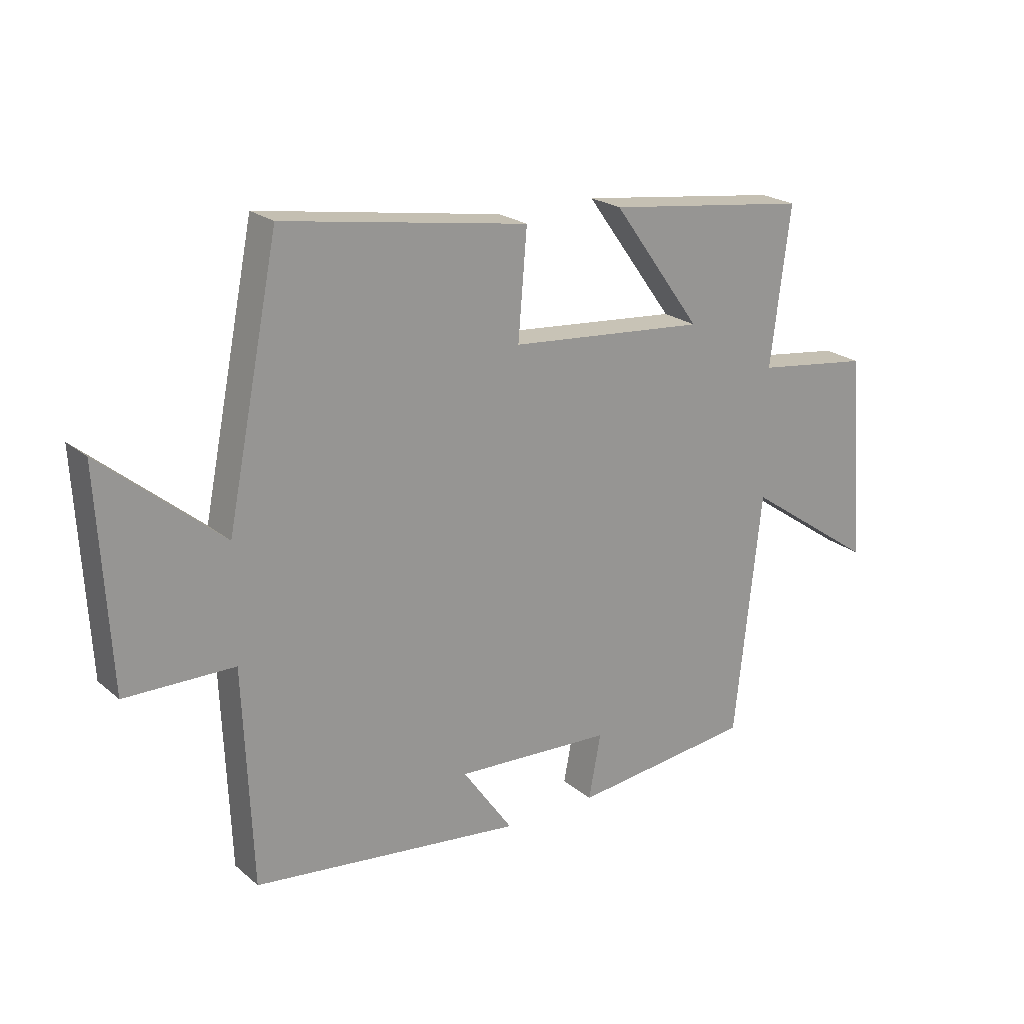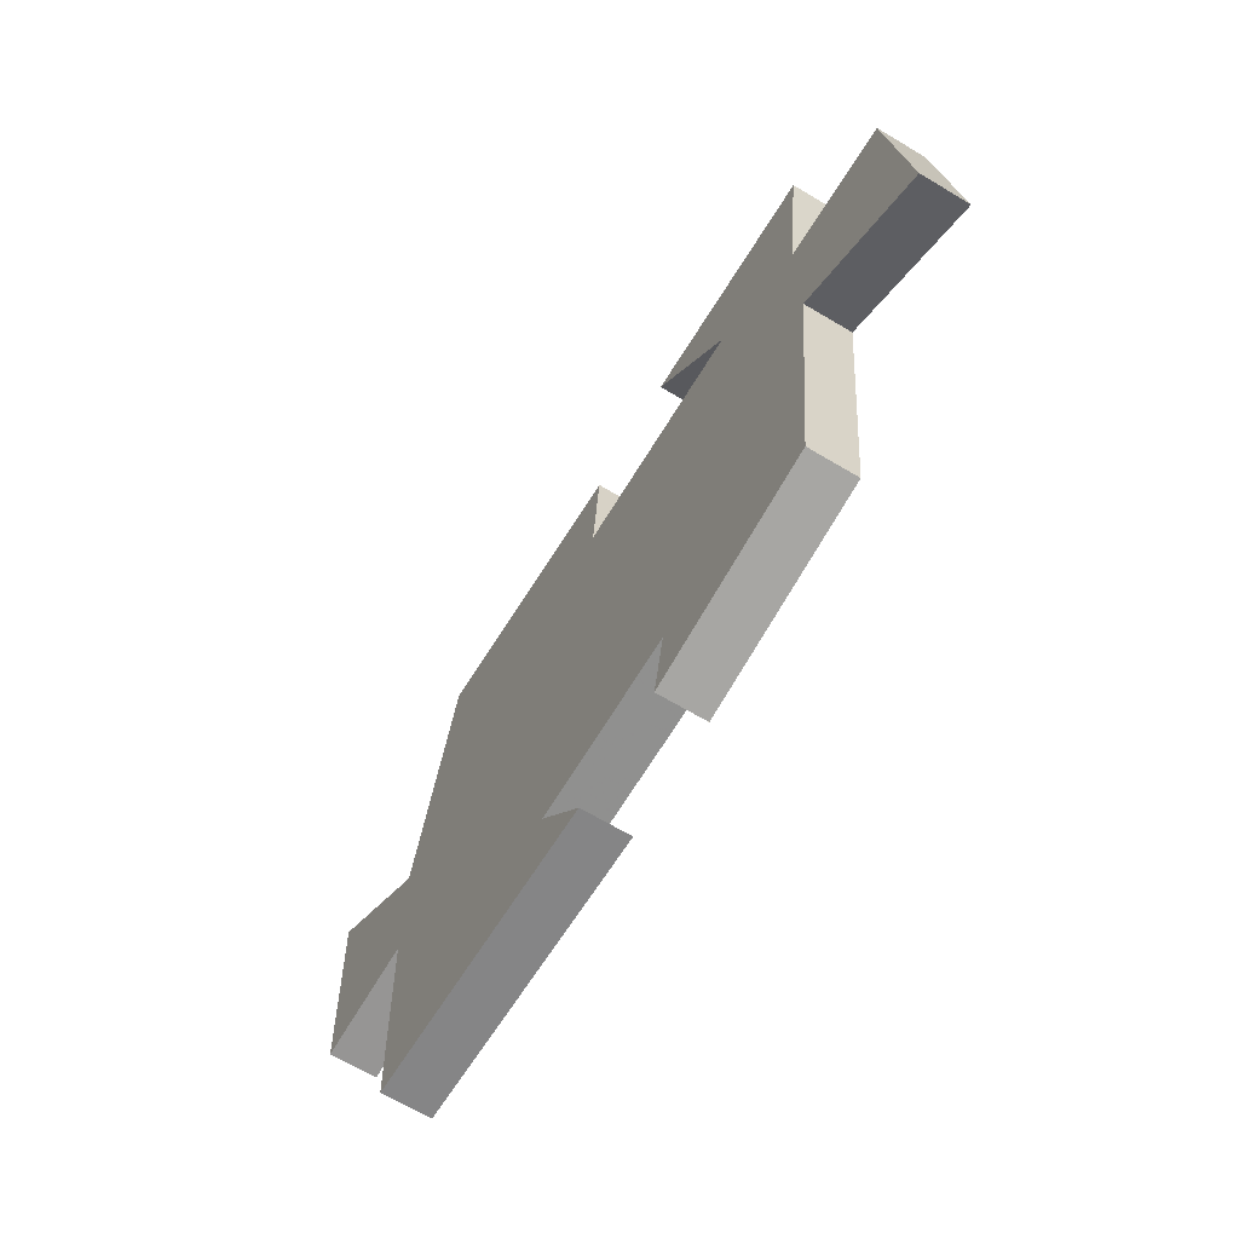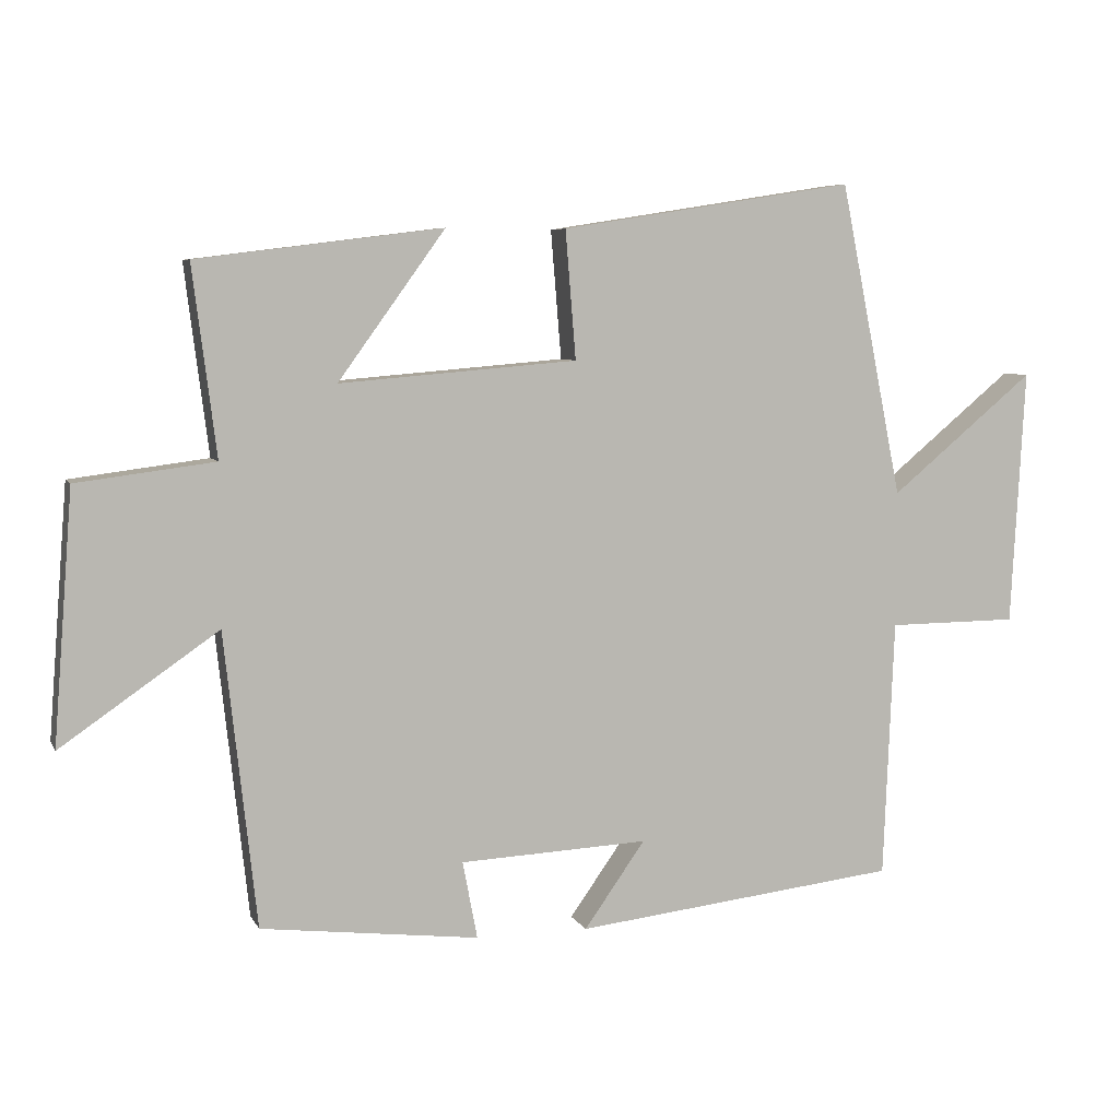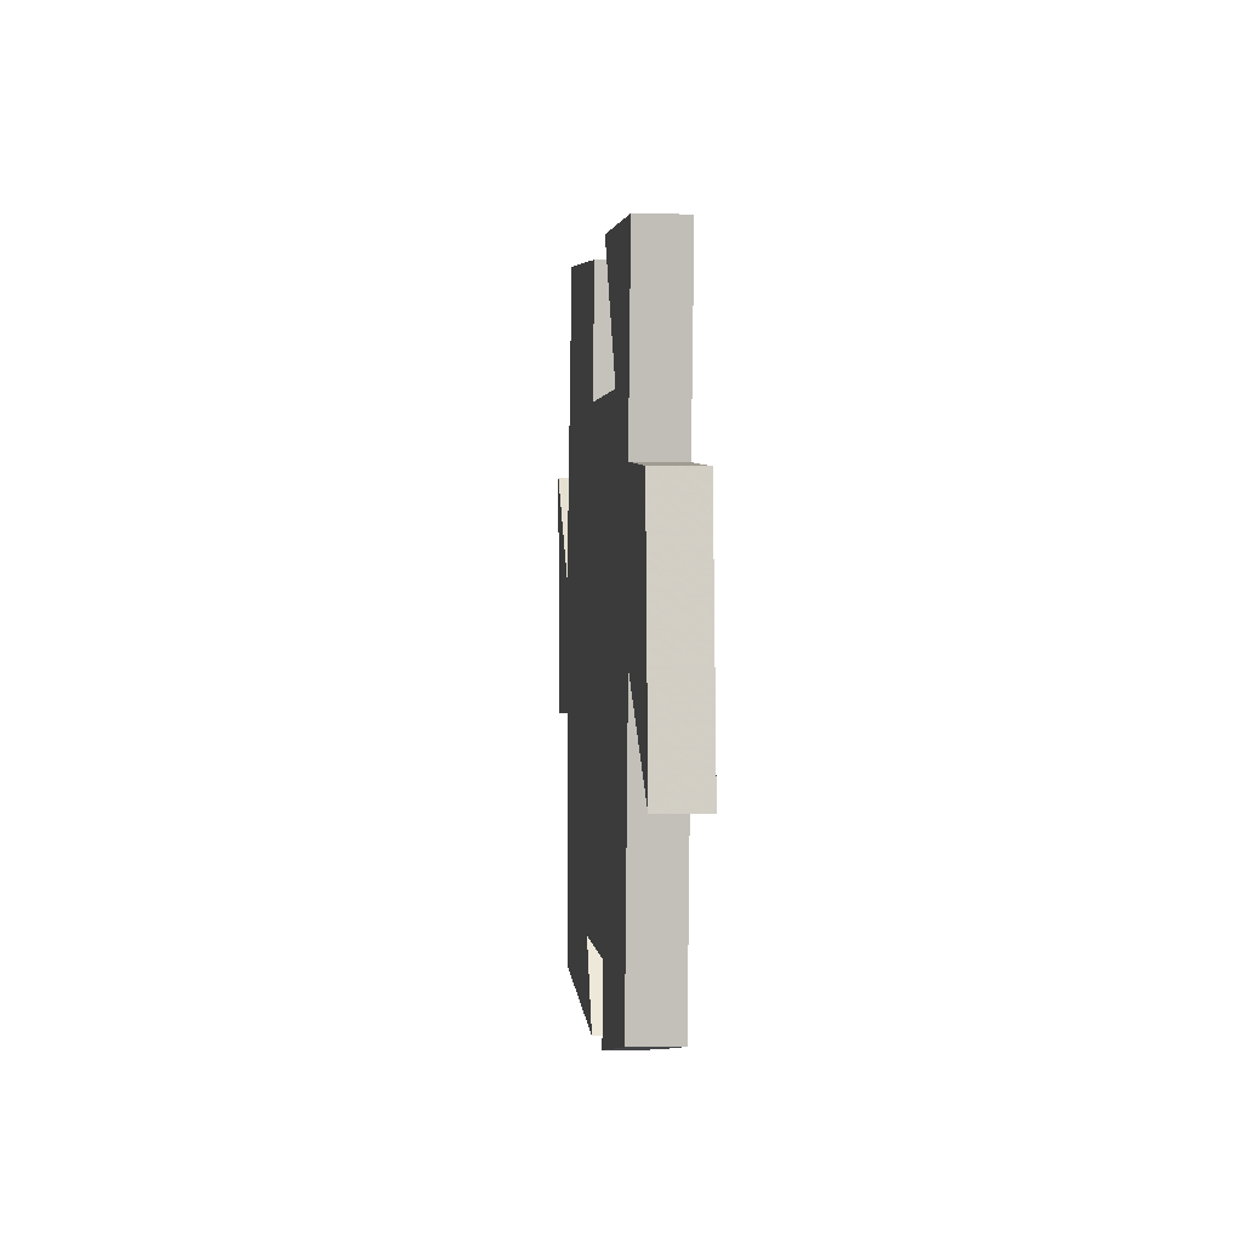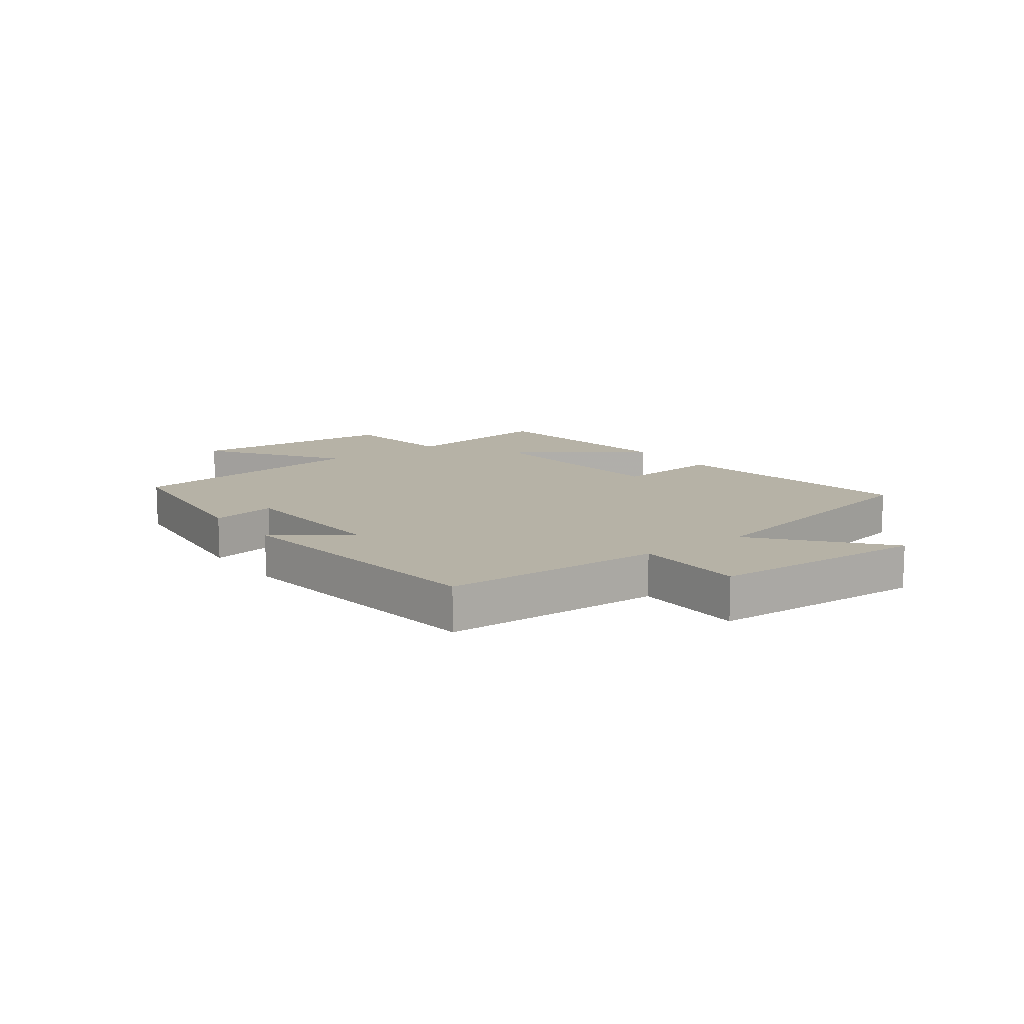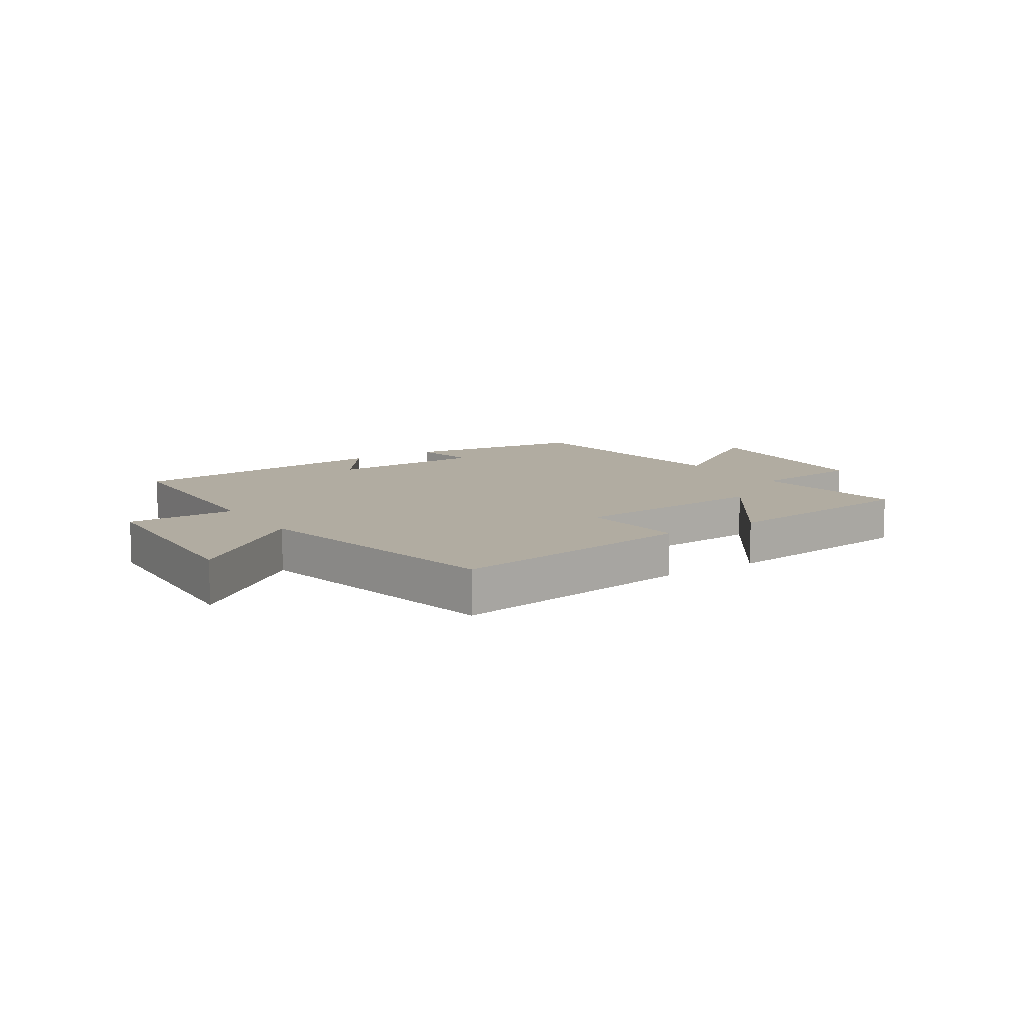
<metadata>
{"format":"obj","ext":"obj","renderer":"f3d","projection":"perspective","resolution":1024,"background":"white","views":[{"elev":21.8,"azim":-35.2,"up":"+Z"},{"elev":-67.8,"azim":59.3,"up":"+Z"},{"elev":6.5,"azim":162.9,"up":"+Z"},{"elev":-2.7,"azim":85.0,"up":"+Z"},{"elev":12.2,"azim":-126.9,"up":"+Y"},{"elev":10.2,"azim":-33.1,"up":"+Y"}]}
</metadata>
<code>
v 0.534 0.07 0.456
v 0.5 0.07 0.186
v 0.697 0.07 0.161
v 0.725 0.07 -0.197
v 0.5 0.07 -0.042
v 0.454 0.07 -0.462
v 0.142 0.07 -0.5
v 0.163 0.07 -0.389
v -0.107 0.07 -0.377
v -0.02 0.07 -0.5
v -0.485 0.07 -0.448
v -0.5 0.07 -0.078
v -0.687 0.07 -0.077
v -0.707 0.07 0.289
v -0.5 0.07 0.118
v -0.41 0.07 0.566
v 0.011 0.07 0.5
v -0.004 0.07 0.317
v 0.336 0.07 0.289
v 0.183 0.07 0.5
v 0.534 0 0.456
v 0.5 0 0.186
v 0.697 0 0.161
v 0.725 0 -0.197
v 0.5 0 -0.042
v 0.454 0 -0.462
v 0.142 0 -0.5
v 0.163 0 -0.389
v -0.107 0 -0.377
v -0.02 0 -0.5
v -0.485 0 -0.448
v -0.5 0 -0.078
v -0.687 0 -0.077
v -0.707 0 0.289
v -0.5 0 0.118
v -0.41 0 0.566
v 0.011 0 0.5
v -0.004 0 0.317
v 0.336 0 0.289
v 0.183 0 0.5
f 19 20 1 2
f 18 19 2
f 15 16 17 18
f 15 18 2
f 12 13 14 15
f 9 10 11 12
f 8 9 12 15
f 5 6 7 8
f 5 8 15 2
f 2 3 4 5
f 22 21 40 39
f 22 39 38
f 38 37 36 35
f 22 38 35
f 35 34 33 32
f 32 31 30 29
f 35 32 29 28
f 28 27 26 25
f 22 35 28 25
f 25 24 23 22
f 1 21 22 2
f 2 22 23 3
f 3 23 24 4
f 4 24 25 5
f 5 25 26 6
f 6 26 27 7
f 7 27 28 8
f 8 28 29 9
f 9 29 30 10
f 10 30 31 11
f 11 31 32 12
f 12 32 33 13
f 13 33 34 14
f 14 34 35 15
f 15 35 36 16
f 16 36 37 17
f 17 37 38 18
f 18 38 39 19
f 19 39 40 20
f 20 40 21 1

</code>
